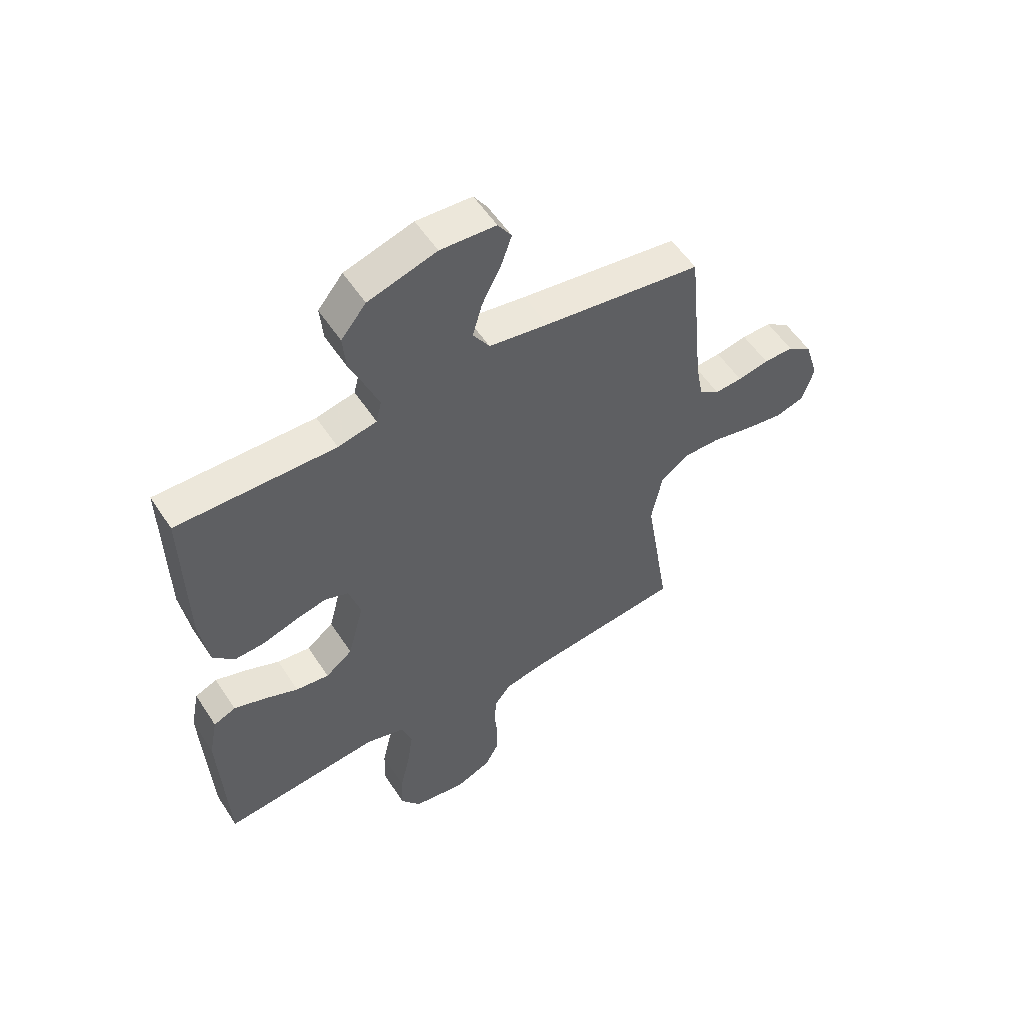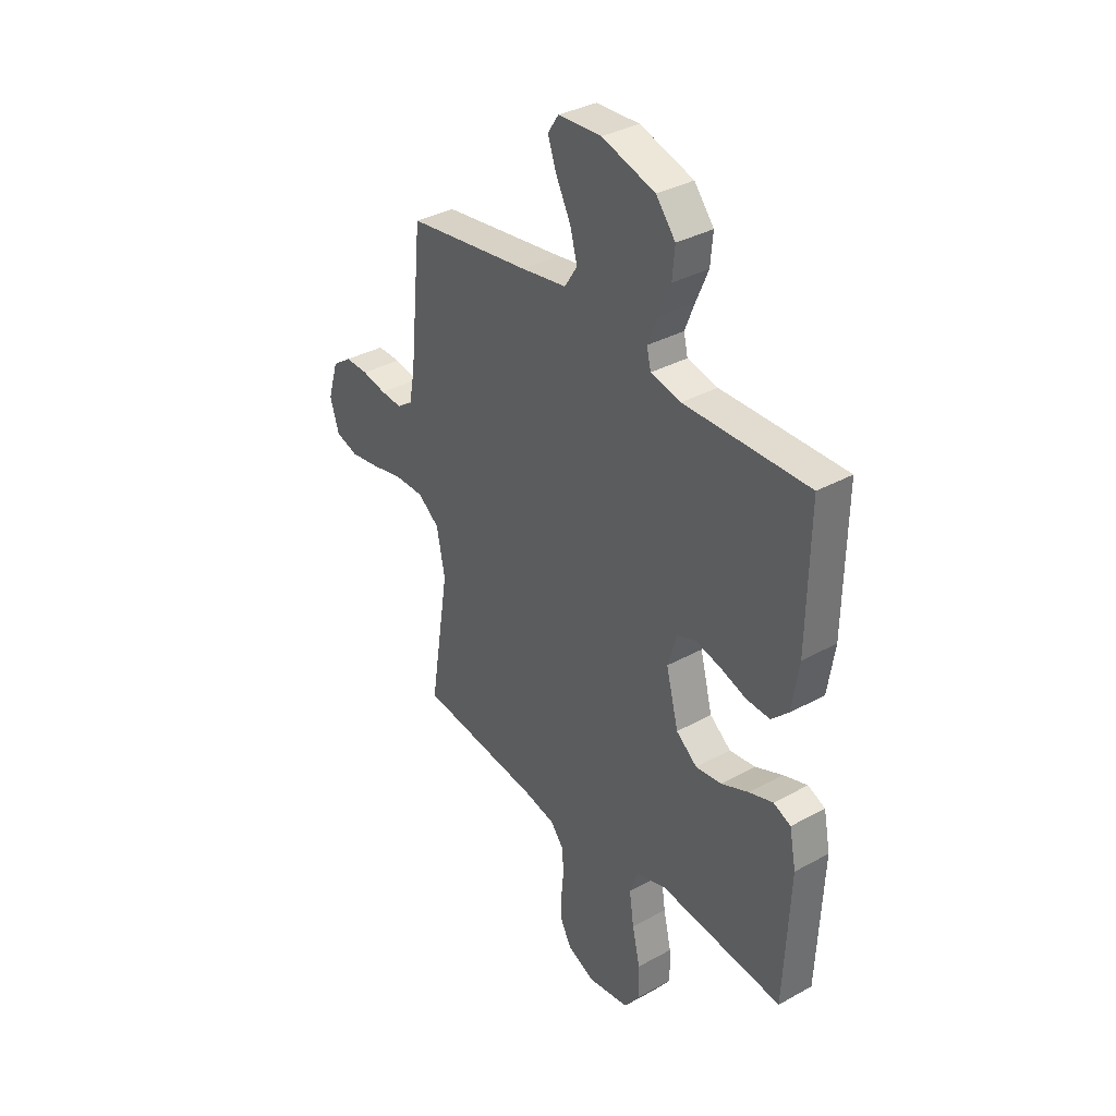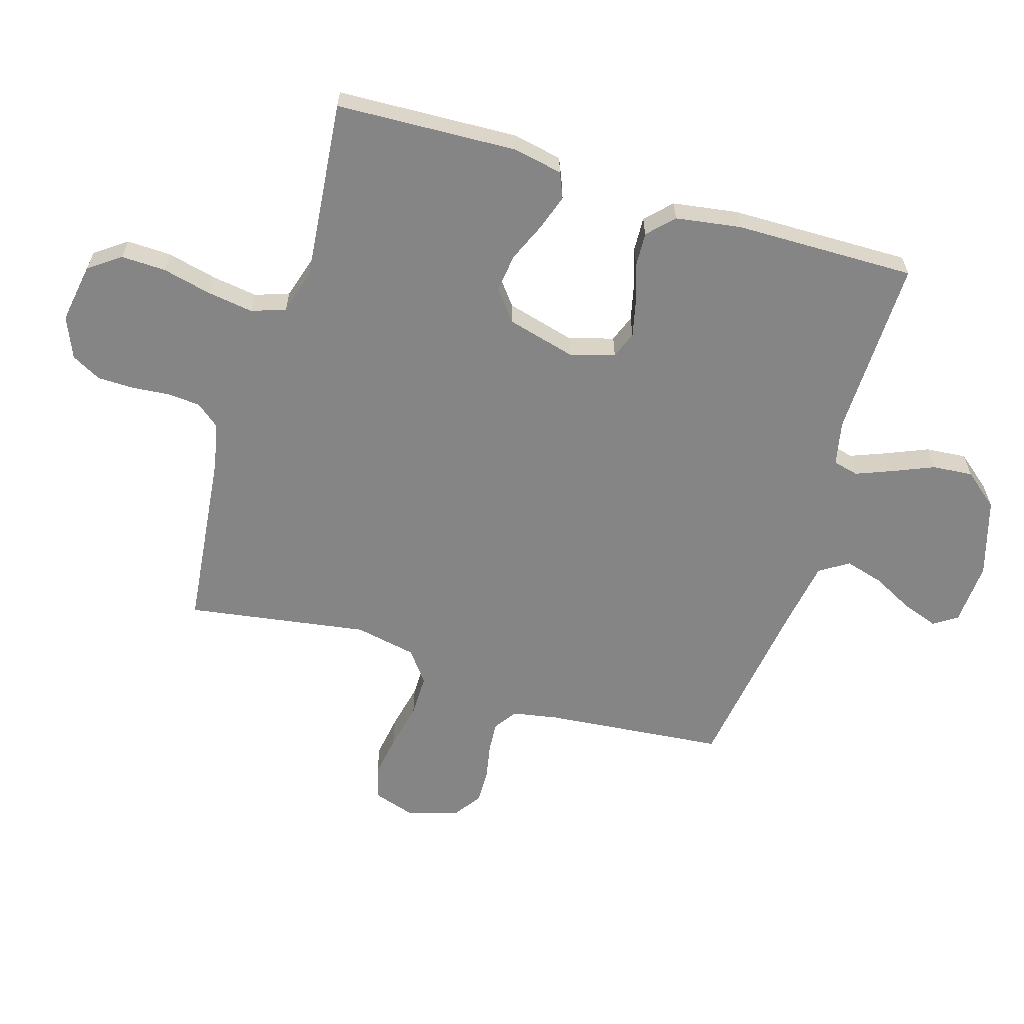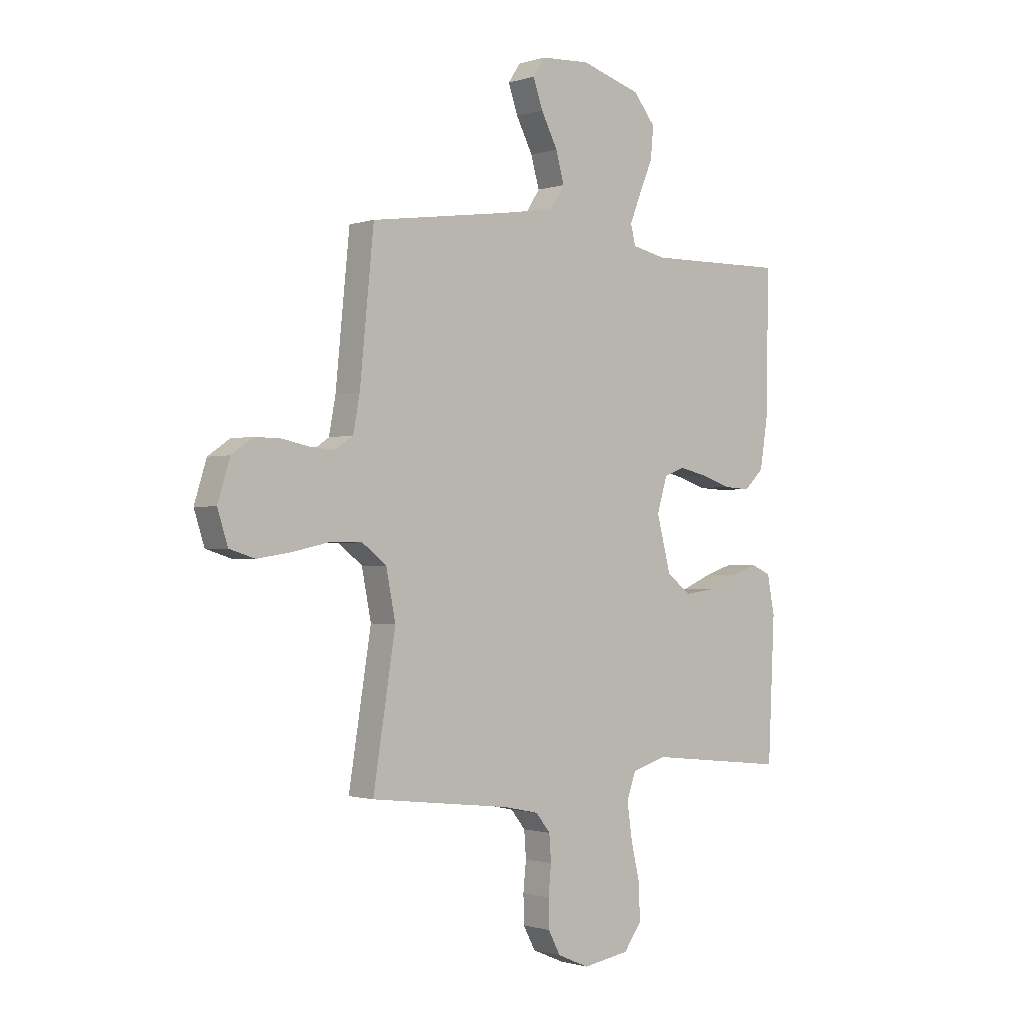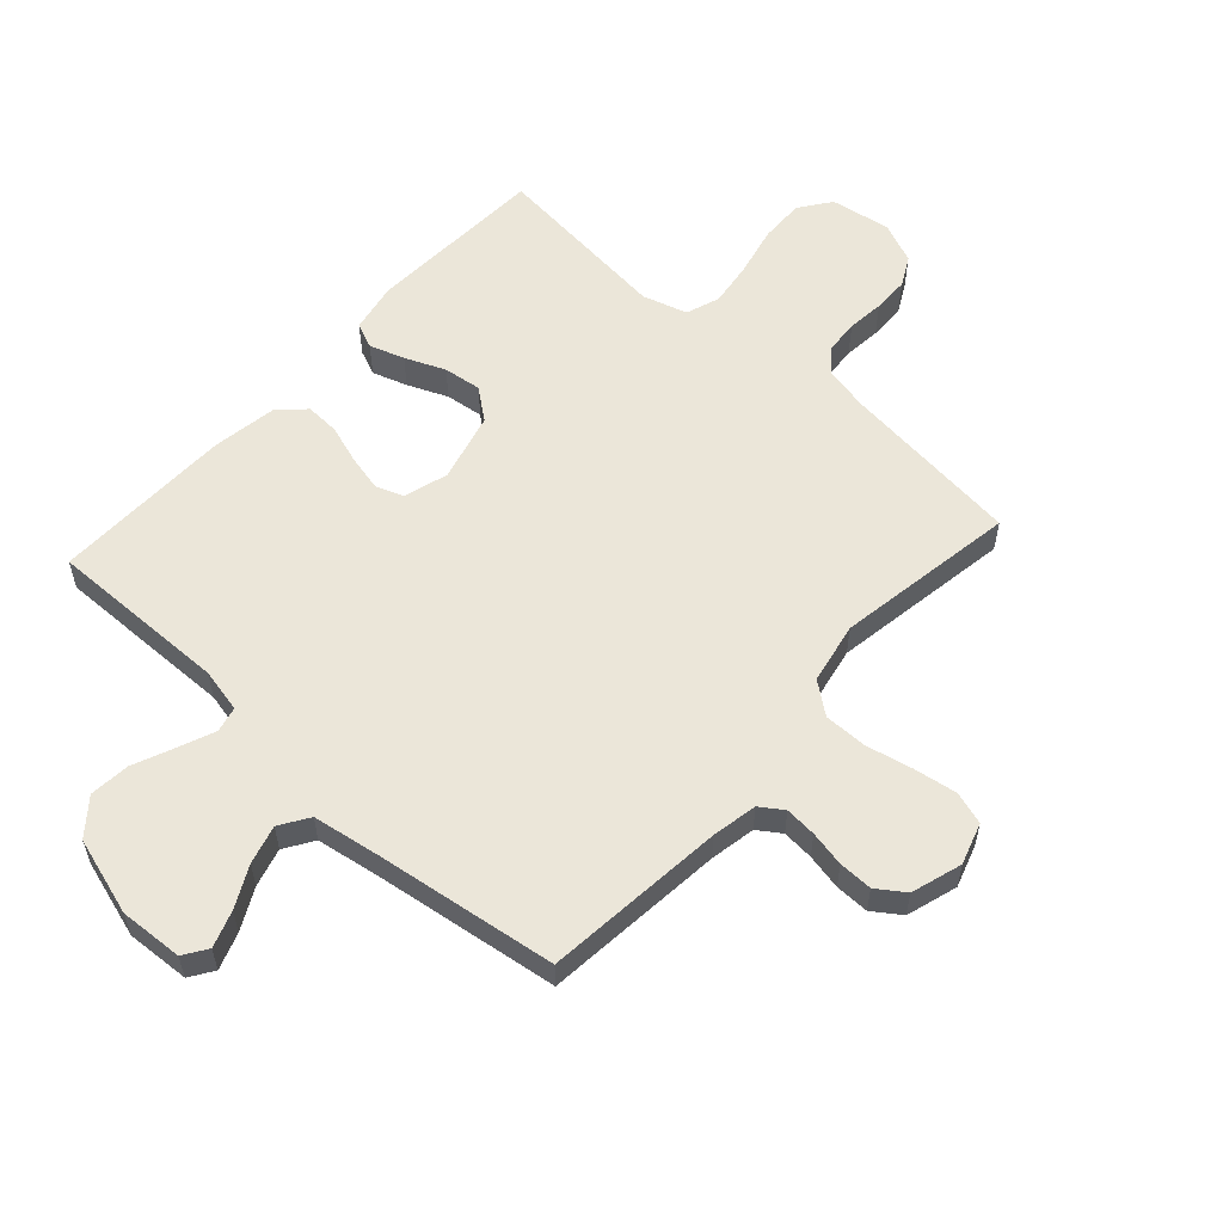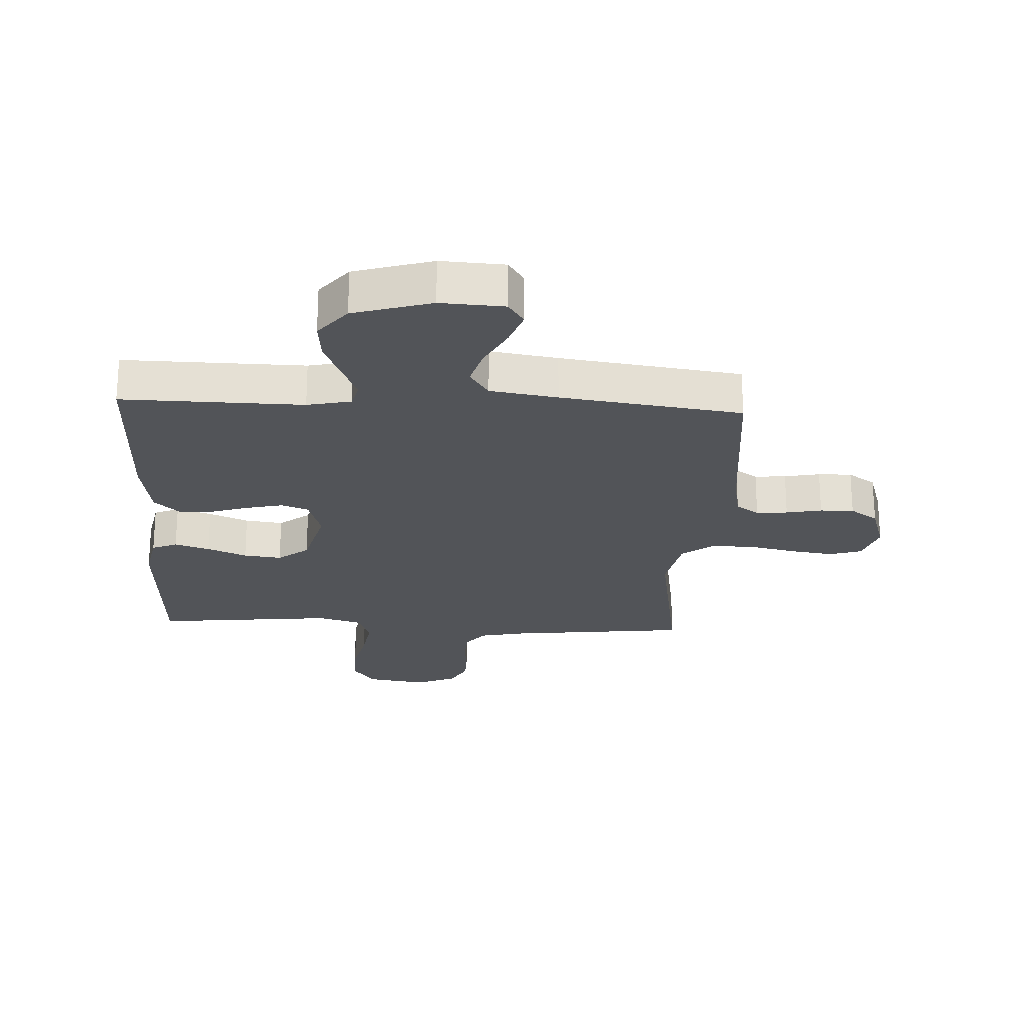
<metadata>
{"format":"obj","ext":"obj","renderer":"f3d","projection":"perspective","resolution":1024,"background":"white","views":[{"elev":55.0,"azim":-32.6,"up":"+Z"},{"elev":35.2,"azim":-126.2,"up":"+Z"},{"elev":-61.7,"azim":-107.1,"up":"+Y"},{"elev":-1.1,"azim":139.1,"up":"+Z"},{"elev":57.0,"azim":42.1,"up":"+Y"},{"elev":-23.3,"azim":-2.9,"up":"+Y"}]}
</metadata>
<code>
v -0.5 0.07 0.5
v -0.2 0.07 0.495
v -0.127 0.07 0.511
v -0.117 0.07 0.553
v -0.141 0.07 0.613
v -0.17 0.07 0.681
v -0.176 0.07 0.748
v -0.129 0.07 0.806
v 0 0.07 0.845
v 0.105 0.07 0.839
v 0.131 0.07 0.8
v 0.11 0.07 0.74
v 0.075 0.07 0.672
v 0.057 0.07 0.608
v 0.088 0.07 0.56
v 0.2 0.07 0.542
v 0.5 0.07 0.5
v 0.53 0.07 0.2
v 0.544 0.07 0.125
v 0.582 0.07 0.099
v 0.634 0.07 0.103
v 0.693 0.07 0.115
v 0.749 0.07 0.116
v 0.795 0.07 0.084
v 0.821 0.07 0
v 0.799 0.07 -0.069
v 0.745 0.07 -0.086
v 0.673 0.07 -0.075
v 0.595 0.07 -0.058
v 0.524 0.07 -0.058
v 0.472 0.07 -0.098
v 0.452 0.07 -0.2
v 0.5 0.07 -0.5
v 0.2 0.07 -0.535
v 0.124 0.07 -0.551
v 0.093 0.07 -0.59
v 0.089 0.07 -0.646
v 0.095 0.07 -0.708
v 0.094 0.07 -0.768
v 0.068 0.07 -0.817
v 0 0.07 -0.846
v -0.1 0.07 -0.83
v -0.138 0.07 -0.778
v -0.136 0.07 -0.704
v -0.117 0.07 -0.622
v -0.106 0.07 -0.546
v -0.126 0.07 -0.49
v -0.2 0.07 -0.468
v -0.5 0.07 -0.5
v -0.514 0.07 -0.2
v -0.498 0.07 -0.118
v -0.456 0.07 -0.1
v -0.398 0.07 -0.119
v -0.332 0.07 -0.147
v -0.269 0.07 -0.155
v -0.218 0.07 -0.115
v -0.188 0.07 0
v -0.21 0.07 0.073
v -0.255 0.07 0.09
v -0.315 0.07 0.076
v -0.379 0.07 0.055
v -0.436 0.07 0.052
v -0.478 0.07 0.092
v -0.495 0.07 0.2
v -0.5 0 0.5
v -0.2 0 0.495
v -0.127 0 0.511
v -0.117 0 0.553
v -0.141 0 0.613
v -0.17 0 0.681
v -0.176 0 0.748
v -0.129 0 0.806
v 0 0 0.845
v 0.105 0 0.839
v 0.131 0 0.8
v 0.11 0 0.74
v 0.075 0 0.672
v 0.057 0 0.608
v 0.088 0 0.56
v 0.2 0 0.542
v 0.5 0 0.5
v 0.53 0 0.2
v 0.544 0 0.125
v 0.582 0 0.099
v 0.634 0 0.103
v 0.693 0 0.115
v 0.749 0 0.116
v 0.795 0 0.084
v 0.821 0 0
v 0.799 0 -0.069
v 0.745 0 -0.086
v 0.673 0 -0.075
v 0.595 0 -0.058
v 0.524 0 -0.058
v 0.472 0 -0.098
v 0.452 0 -0.2
v 0.5 0 -0.5
v 0.2 0 -0.535
v 0.124 0 -0.551
v 0.093 0 -0.59
v 0.089 0 -0.646
v 0.095 0 -0.708
v 0.094 0 -0.768
v 0.068 0 -0.817
v 0 0 -0.846
v -0.1 0 -0.83
v -0.138 0 -0.778
v -0.136 0 -0.704
v -0.117 0 -0.622
v -0.106 0 -0.546
v -0.126 0 -0.49
v -0.2 0 -0.468
v -0.5 0 -0.5
v -0.514 0 -0.2
v -0.498 0 -0.118
v -0.456 0 -0.1
v -0.398 0 -0.119
v -0.332 0 -0.147
v -0.269 0 -0.155
v -0.218 0 -0.115
v -0.188 0 0
v -0.21 0 0.073
v -0.255 0 0.09
v -0.315 0 0.076
v -0.379 0 0.055
v -0.436 0 0.052
v -0.478 0 0.092
v -0.495 0 0.2
f 64 1 2
f 63 64 2
f 62 63 2
f 61 62 2
f 60 61 2
f 59 60 2 3
f 58 59 3
f 57 58 3 4
f 52 53 54
f 51 52 54
f 50 51 54
f 49 50 54
f 48 49 54
f 47 48 54 55
f 43 44 45
f 42 43 45
f 41 42 45
f 40 41 45
f 39 40 45
f 38 39 45
f 37 38 45
f 36 37 45 46
f 35 36 46 47
f 32 33 34
f 47 55 56
f 35 47 56
f 34 35 56
f 32 34 56
f 31 32 56
f 27 28 29
f 26 27 29
f 25 26 29
f 24 25 29
f 23 24 29
f 22 23 29
f 21 22 29
f 20 21 29 30
f 16 17 18
f 15 16 18 19
f 11 12 13
f 10 11 13
f 9 10 13
f 8 9 13
f 7 8 13
f 6 7 13
f 5 6 13
f 4 5 13 14
f 57 4 14 15
f 31 56 57
f 30 31 57
f 20 30 57
f 19 20 57
f 15 19 57
f 66 65 128
f 66 128 127
f 66 127 126
f 66 126 125
f 66 125 124
f 67 66 124 123
f 67 123 122
f 68 67 122 121
f 118 117 116
f 118 116 115
f 118 115 114
f 118 114 113
f 118 113 112
f 119 118 112 111
f 109 108 107
f 109 107 106
f 109 106 105
f 109 105 104
f 109 104 103
f 109 103 102
f 109 102 101
f 110 109 101 100
f 111 110 100 99
f 98 97 96
f 120 119 111
f 120 111 99
f 120 99 98
f 120 98 96
f 120 96 95
f 93 92 91
f 93 91 90
f 93 90 89
f 93 89 88
f 93 88 87
f 93 87 86
f 93 86 85
f 94 93 85 84
f 82 81 80
f 83 82 80 79
f 77 76 75
f 77 75 74
f 77 74 73
f 77 73 72
f 77 72 71
f 77 71 70
f 77 70 69
f 78 77 69 68
f 79 78 68 121
f 121 120 95
f 121 95 94
f 121 94 84
f 121 84 83
f 121 83 79
f 1 65 66 2
f 2 66 67 3
f 3 67 68 4
f 4 68 69 5
f 5 69 70 6
f 6 70 71 7
f 7 71 72 8
f 8 72 73 9
f 9 73 74 10
f 10 74 75 11
f 11 75 76 12
f 12 76 77 13
f 13 77 78 14
f 14 78 79 15
f 15 79 80 16
f 16 80 81 17
f 17 81 82 18
f 18 82 83 19
f 19 83 84 20
f 20 84 85 21
f 21 85 86 22
f 22 86 87 23
f 23 87 88 24
f 24 88 89 25
f 25 89 90 26
f 26 90 91 27
f 27 91 92 28
f 28 92 93 29
f 29 93 94 30
f 30 94 95 31
f 31 95 96 32
f 32 96 97 33
f 33 97 98 34
f 34 98 99 35
f 35 99 100 36
f 36 100 101 37
f 37 101 102 38
f 38 102 103 39
f 39 103 104 40
f 40 104 105 41
f 41 105 106 42
f 42 106 107 43
f 43 107 108 44
f 44 108 109 45
f 45 109 110 46
f 46 110 111 47
f 47 111 112 48
f 48 112 113 49
f 49 113 114 50
f 50 114 115 51
f 51 115 116 52
f 52 116 117 53
f 53 117 118 54
f 54 118 119 55
f 55 119 120 56
f 56 120 121 57
f 57 121 122 58
f 58 122 123 59
f 59 123 124 60
f 60 124 125 61
f 61 125 126 62
f 62 126 127 63
f 63 127 128 64
f 64 128 65 1

</code>
